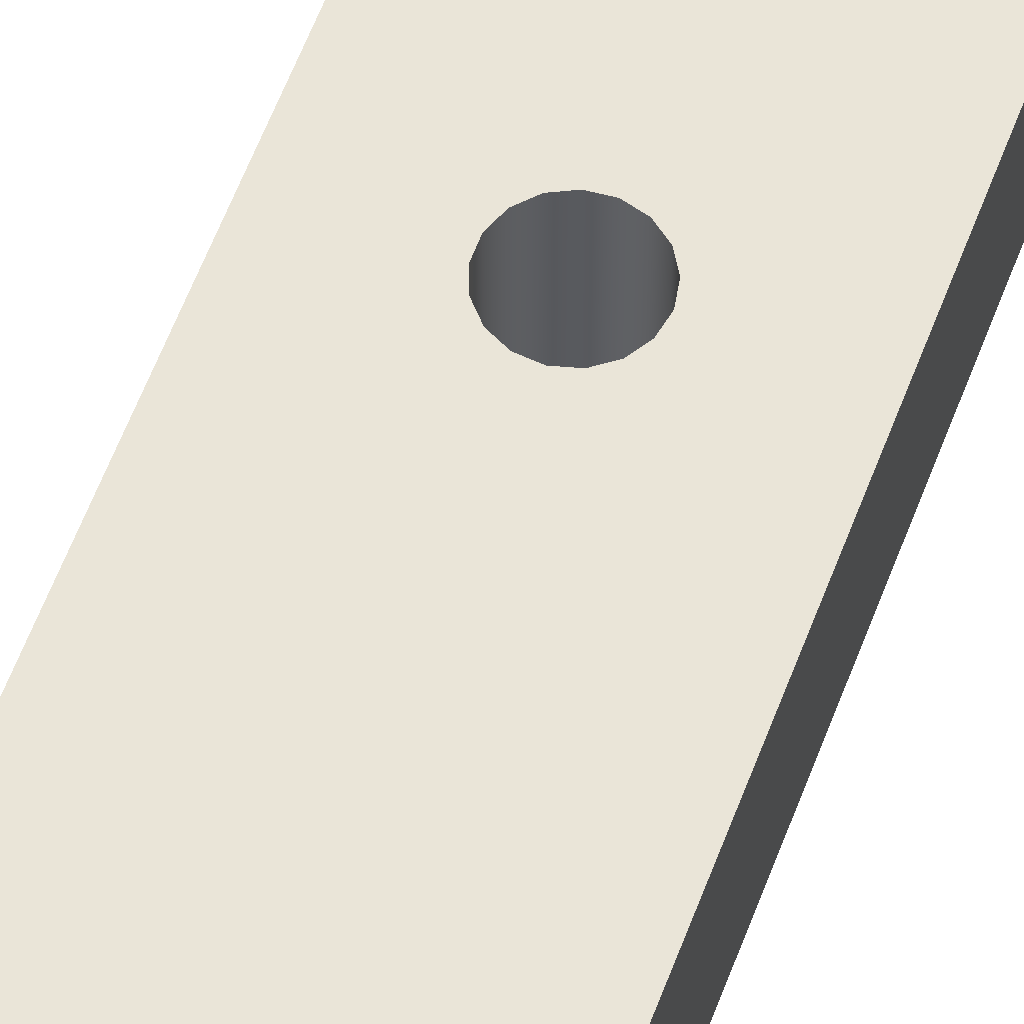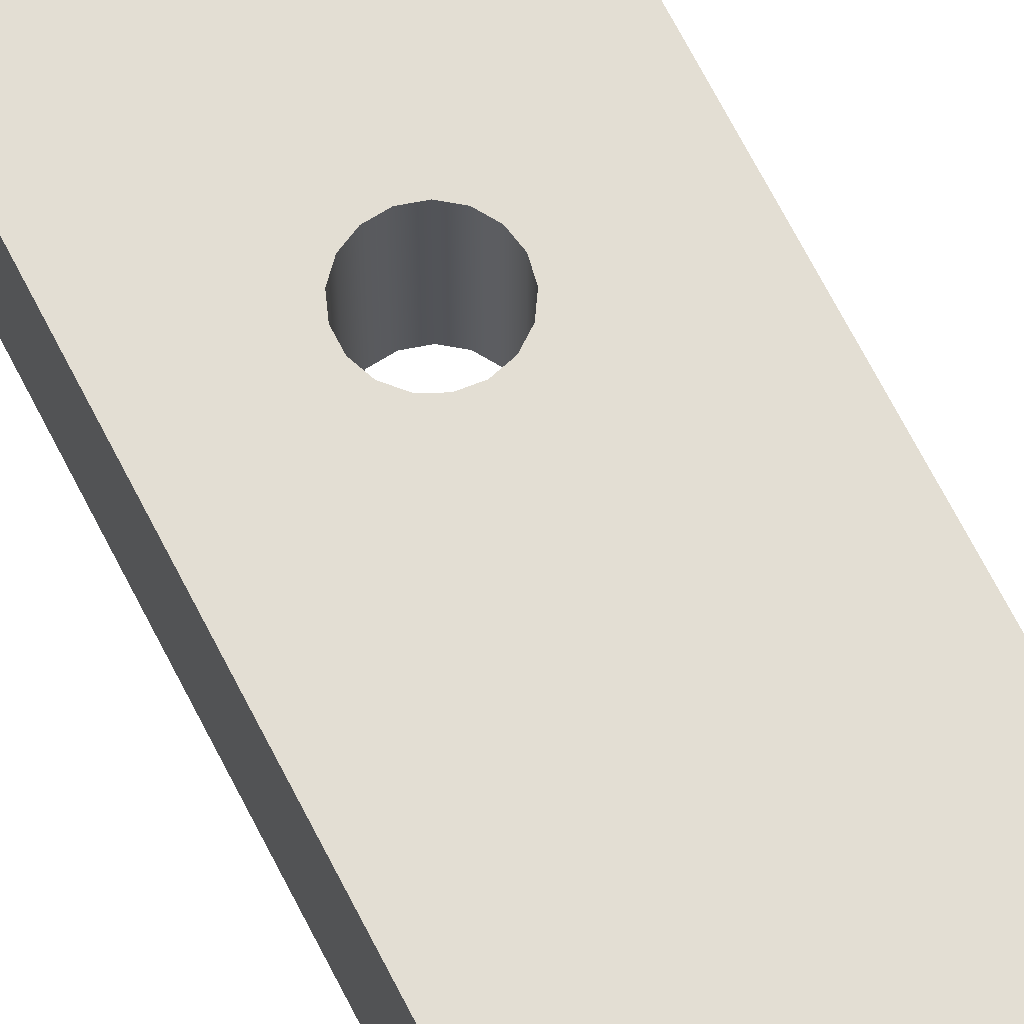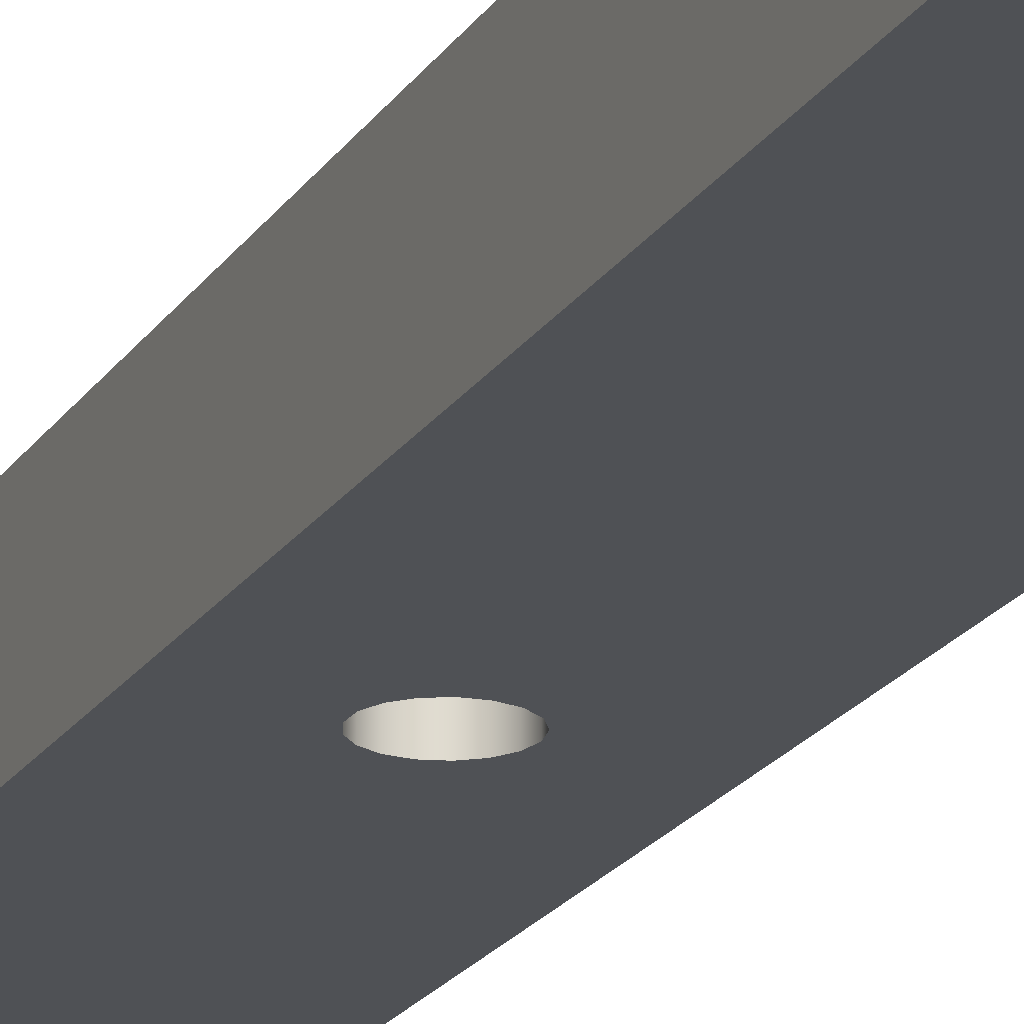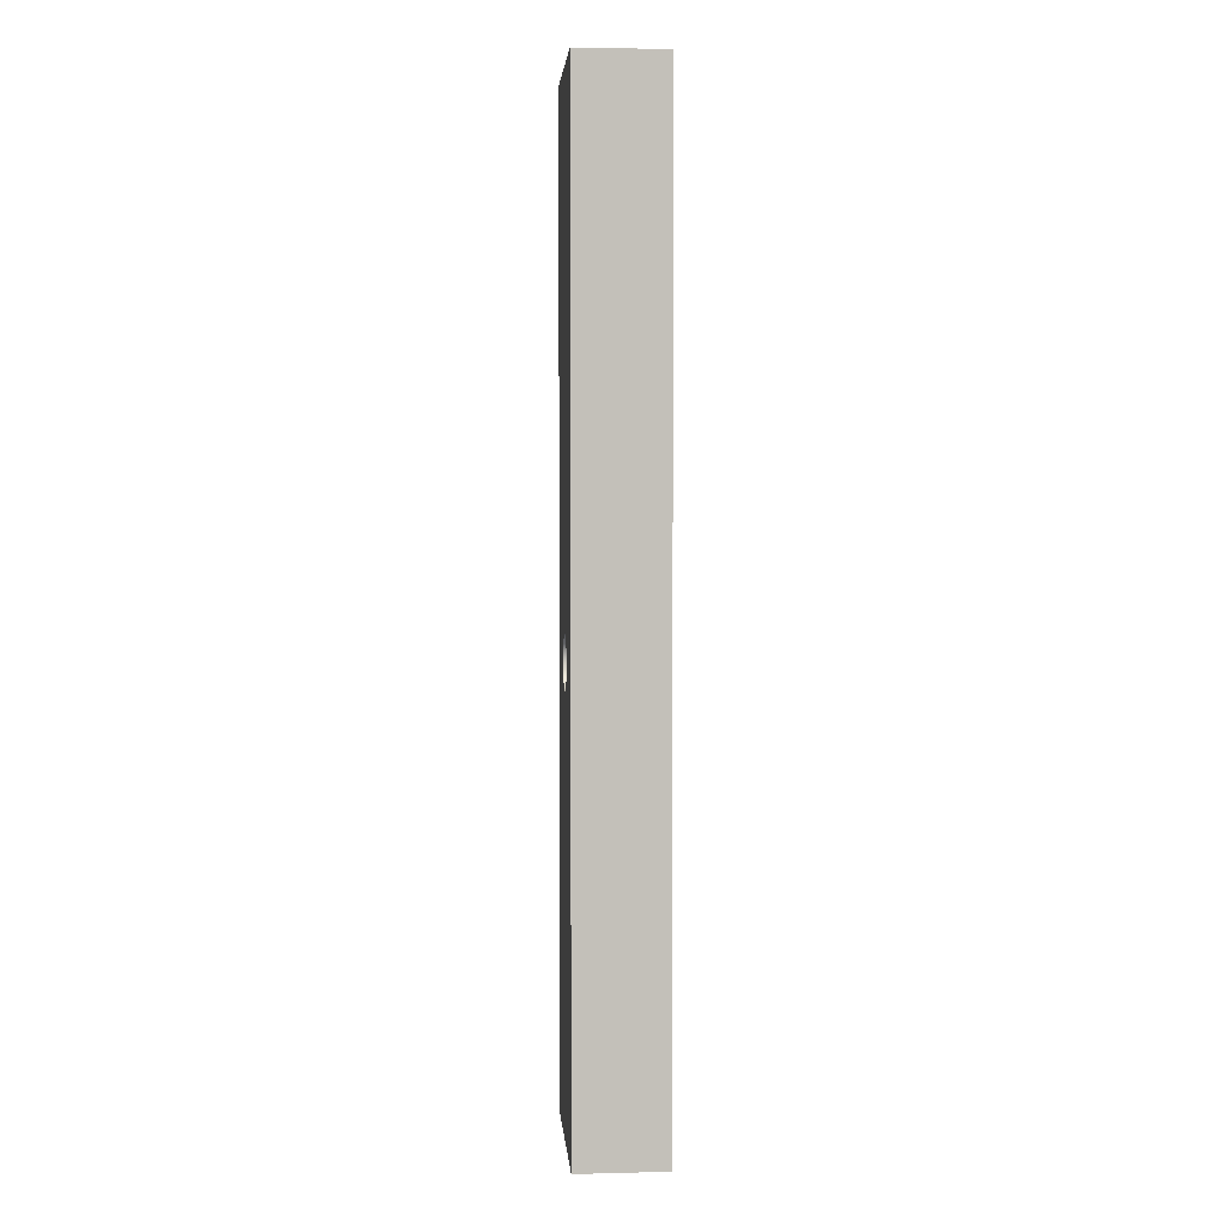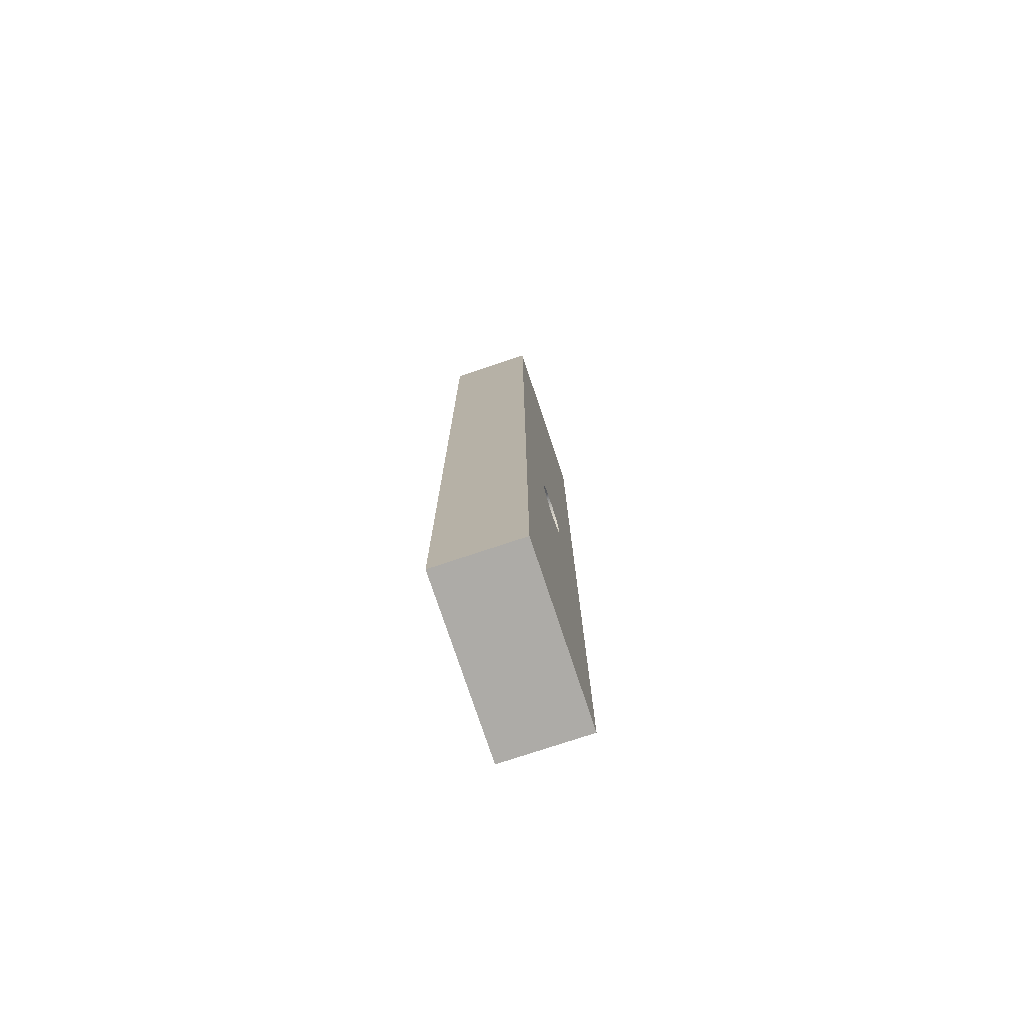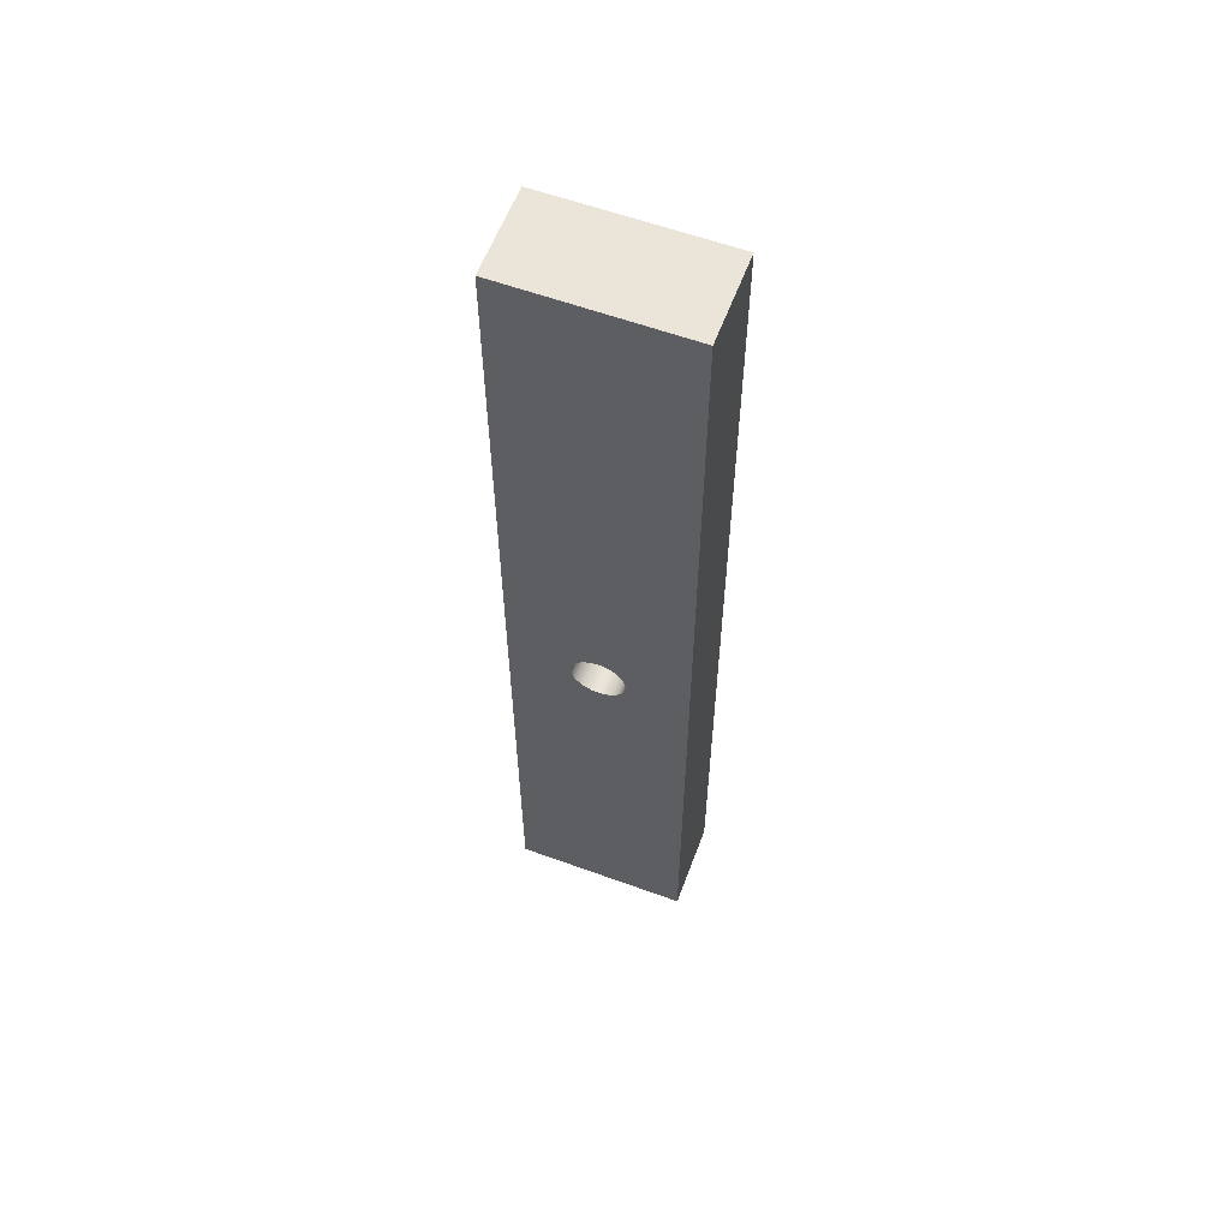
<metadata>
{"format":"obj","ext":"obj","renderer":"f3d","projection":"perspective","resolution":1024,"background":"white","views":[{"elev":59.2,"azim":-159.6,"up":"+Z"},{"elev":67.2,"azim":153.2,"up":"+Z"},{"elev":-19.5,"azim":157.4,"up":"+Z"},{"elev":3.5,"azim":85.4,"up":"+Y"},{"elev":-76.4,"azim":108.4,"up":"+Y"},{"elev":59.4,"azim":-159.5,"up":"+Y"}]}
</metadata>
<code>
v 0.7 5 -0.5
v 0.7203 4.892 -0.5
v 0.7783 4.798 -0.5
v 0.8663 4.731 -0.5
v 0.9723 4.701 -0.5
v 1.082 4.711 -0.5
v 1.181 4.761 -0.5
v 1.255 4.842 -0.5
v 1.295 4.945 -0.5
v 1.295 5.055 -0.5
v 1.255 5.158 -0.5
v 1.181 5.239 -0.5
v 1.082 5.289 -0.5
v 0.9723 5.299 -0.5
v 0.8663 5.269 -0.5
v 0.7783 5.202 -0.5
v 0.7203 5.108 -0.5
v 0 0 -0.5
v 0 11 -0.5
v 2 11 -0.5
v 2 0 -0.5
v 0.7 5 -0.5
v 0.7203 5.108 -0.5
v 0.7783 5.202 -0.5
v 0.8663 5.269 -0.5
v 0.9723 5.299 -0.5
v 1.082 5.289 -0.5
v 1.181 5.239 -0.5
v 1.255 5.158 -0.5
v 1.295 5.055 -0.5
v 1.295 4.945 -0.5
v 1.255 4.842 -0.5
v 1.181 4.761 -0.5
v 1.082 4.711 -0.5
v 0.9723 4.701 -0.5
v 0.8663 4.731 -0.5
v 0.7783 4.798 -0.5
v 0.7203 4.892 -0.5
v 0.7 5 0.5
v 0.7203 4.892 0.5
v 0.7783 4.798 0.5
v 0.8663 4.731 0.5
v 0.9723 4.701 0.5
v 1.082 4.711 0.5
v 1.181 4.761 0.5
v 1.255 4.842 0.5
v 1.295 4.945 0.5
v 1.295 5.055 0.5
v 1.255 5.158 0.5
v 1.181 5.239 0.5
v 1.082 5.289 0.5
v 0.9723 5.299 0.5
v 0.8663 5.269 0.5
v 0.7783 5.202 0.5
v 0.7203 5.108 0.5
v 0.7 5 0.5
v 0.7 5 -0.5
v 0 11 -0.5
v 0 11 0.5
v 2 11 0.5
v 2 11 -0.5
v 2 11 -0.5
v 2 11 0.5
v 2 0 0.5
v 2 0 -0.5
v 2 0 -0.5
v 2 0 0.5
v 0 0 0.5
v 0 0 -0.5
v 0 0 -0.5
v 0 0 0.5
v 0 11 0.5
v 0 11 -0.5
v 0.7 5 0.5
v 0.7203 5.108 0.5
v 0.7783 5.202 0.5
v 0.8663 5.269 0.5
v 0.9723 5.299 0.5
v 1.082 5.289 0.5
v 1.181 5.239 0.5
v 1.255 5.158 0.5
v 1.295 5.055 0.5
v 1.295 4.945 0.5
v 1.255 4.842 0.5
v 1.181 4.761 0.5
v 1.082 4.711 0.5
v 0.9723 4.701 0.5
v 0.8663 4.731 0.5
v 0.7783 4.798 0.5
v 0.7203 4.892 0.5
v 0 11 0.5
v 0 0 0.5
v 2 0 0.5
v 2 11 0.5
g c75eebf0-e374-11ea-8416-54bf646e7e1f
f 2 18 1
f 1 18 19
f 1 19 17
f 17 19 16
f 16 19 15
f 15 19 14
f 14 19 20
f 14 20 13
f 13 20 12
f 12 20 11
f 11 20 10
f 10 20 21
f 10 21 9
f 9 21 8
f 8 21 7
f 7 21 6
f 6 21 5
f 5 21 18
f 5 18 4
f 4 18 3
f 3 18 2
g c7610ee2-e374-11ea-8149-54bf646e7e1f
f 23 55 22
f 22 55 56
f 57 39 38
f 38 39 40
f 38 40 37
f 37 40 41
f 37 41 36
f 36 41 42
f 36 42 35
f 35 42 43
f 35 43 34
f 34 43 44
f 34 44 33
f 33 44 45
f 33 45 32
f 32 45 46
f 32 46 31
f 31 46 47
f 31 47 30
f 30 47 48
f 30 48 29
f 29 48 49
f 29 49 28
f 28 49 50
f 28 50 27
f 27 50 51
f 27 51 26
f 26 51 52
f 26 52 25
f 25 52 53
f 25 53 24
f 24 53 54
f 24 54 23
f 23 54 55
g c7630ab6-e374-11ea-85d1-54bf646e7e1f
f 59 60 58
f 58 60 61
g c76afa28-e374-11ea-8833-54bf646e7e1f
f 63 64 62
f 62 64 65
g c76d4446-e374-11ea-9e0b-54bf646e7e1f
f 67 68 66
f 66 68 69
g c76f8e12-e374-11ea-8c94-54bf646e7e1f
f 71 72 70
f 70 72 73
g c771b134-e374-11ea-ae84-54bf646e7e1f
f 75 91 74
f 74 91 92
f 74 92 90
f 90 92 89
f 89 92 88
f 88 92 87
f 87 92 93
f 87 93 86
f 86 93 85
f 85 93 84
f 84 93 83
f 83 93 82
f 82 93 94
f 82 94 81
f 81 94 80
f 80 94 79
f 79 94 78
f 78 94 91
f 78 91 77
f 77 91 76
f 76 91 75

</code>
